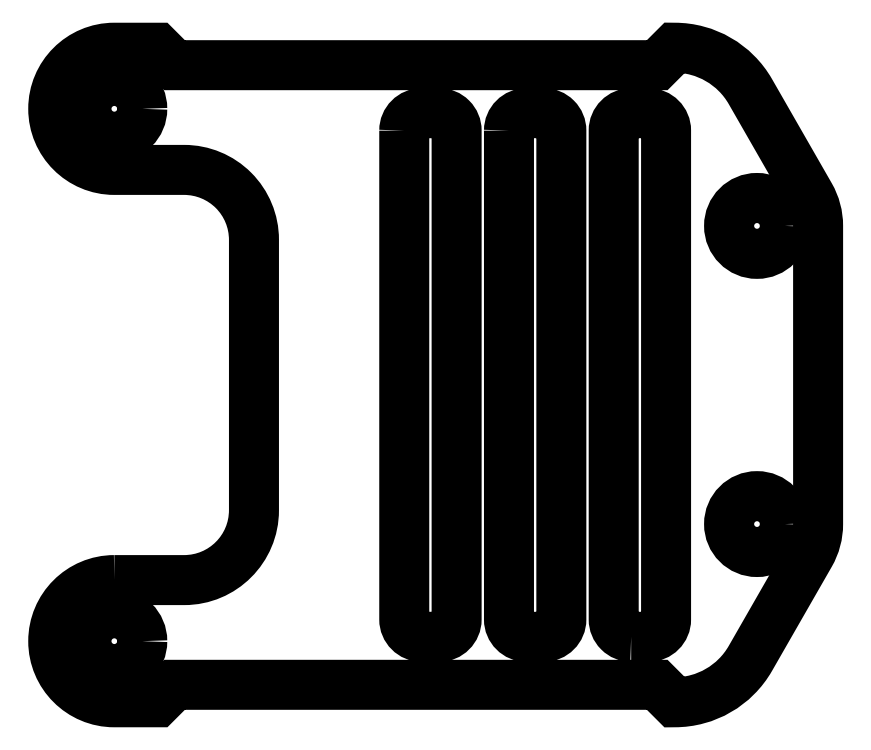
<metadata>
{"format":"dxf","ext":"dxf","renderer":"ezdxf+matplotlib","layout":"modelspace","background":"white","min_lineweight":24,"dpi":150}
</metadata>
<code>
0
SECTION
2
ENTITIES
0
LWPOLYLINE
8
0
90
22
70
1
43
0
10
-5
20
3.5
10
-1
20
3.5
42
0.4142
10
3
20
7.5
10
3
20
23
42
0.4142
10
-1
20
27
10
-5
20
27
42
-1
10
-5
20
34
10
-2.551
20
34
10
-1.551
20
33
10
26.1
20
33
10
27.1
20
34
42
-0.2687
10
31.44
20
31.49
10
34.86
20
25.53
42
-0.1309
10
35.32
20
23.79
10
35.32
20
6.709
42
-0.1309
10
34.86
20
4.968
10
31.44
20
-0.9874
42
-0.2687
10
27.1
20
-3.5
10
26.1
20
-2.5
10
-1.551
20
-2.5
10
-2.551
20
-3.5
10
-5
20
-3.5
42
-1
0
LWPOLYLINE
8
0
90
8
70
1
43
0
10
11.61
20
29.25
10
11.61
20
1.25
42
0.4142
10
12.61
20
0.25
10
13.61
20
0.25
42
0.4142
10
14.61
20
1.25
10
14.61
20
29.25
42
0.4142
10
13.61
20
30.25
10
12.61
20
30.25
42
0.4142
0
CIRCLE
8
0
10
-5
20
0
30
0
40
1.6
210
0
220
-0
230
1
0
CIRCLE
8
0
10
-5
20
30.5
30
0
40
1.6
210
0
220
-0
230
1
0
CIRCLE
8
0
10
31.82
20
6.709
30
0
40
1.6
210
0
220
-0
230
1
0
LWPOLYLINE
8
0
90
8
70
1
43
0
10
24.61
20
0.25
42
-0.4142
10
23.61
20
1.25
10
23.61
20
29.25
42
-0.4142
10
24.61
20
30.25
10
25.61
20
30.25
42
-0.4142
10
26.61
20
29.25
10
26.61
20
1.25
42
-0.4142
10
25.61
20
0.25
0
CIRCLE
8
0
10
31.82
20
23.79
30
0
40
1.6
210
0
220
-0
230
1
0
LWPOLYLINE
8
0
90
8
70
1
43
0
10
17.61
20
29.25
42
-0.4142
10
18.61
20
30.25
10
19.61
20
30.25
42
-0.4142
10
20.61
20
29.25
10
20.61
20
1.25
42
-0.4142
10
19.61
20
0.25
10
18.61
20
0.25
42
-0.4142
10
17.61
20
1.25
0
ENDSEC
0
EOF

</code>
